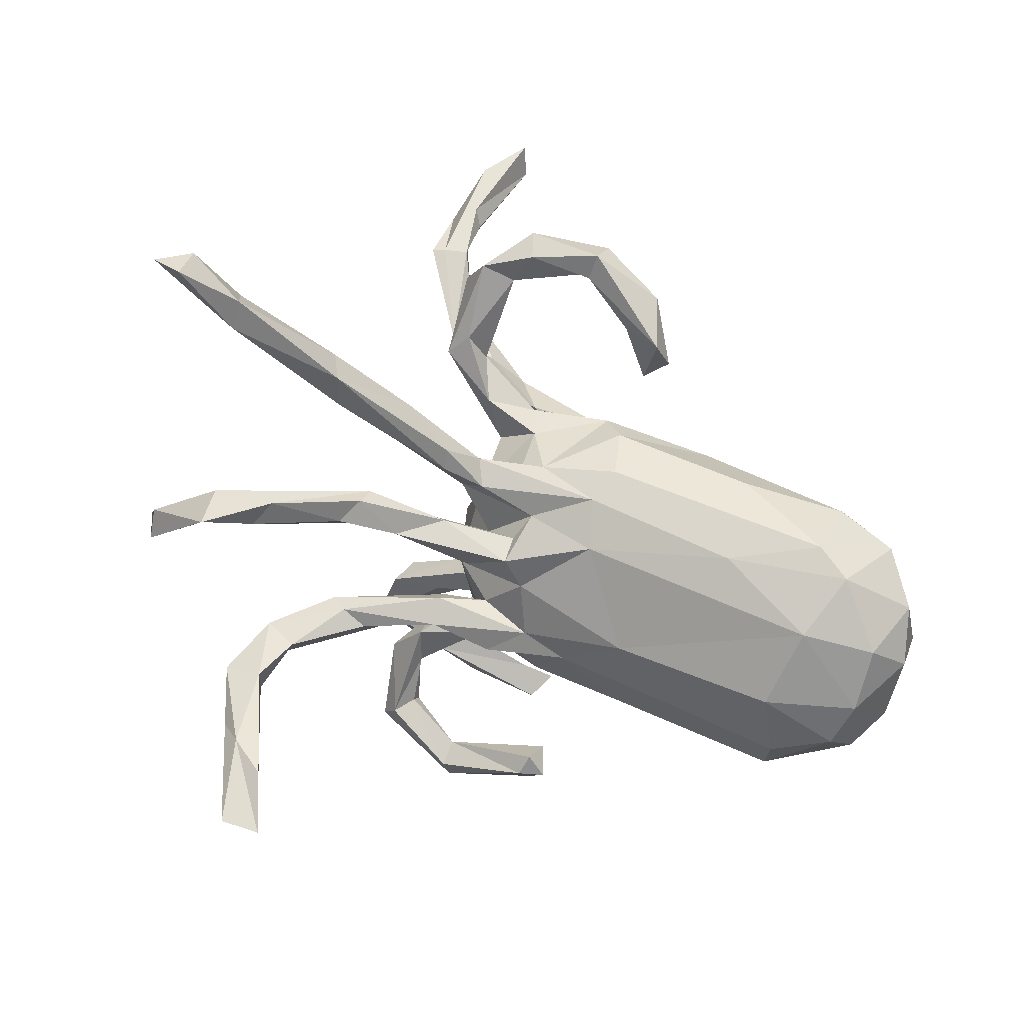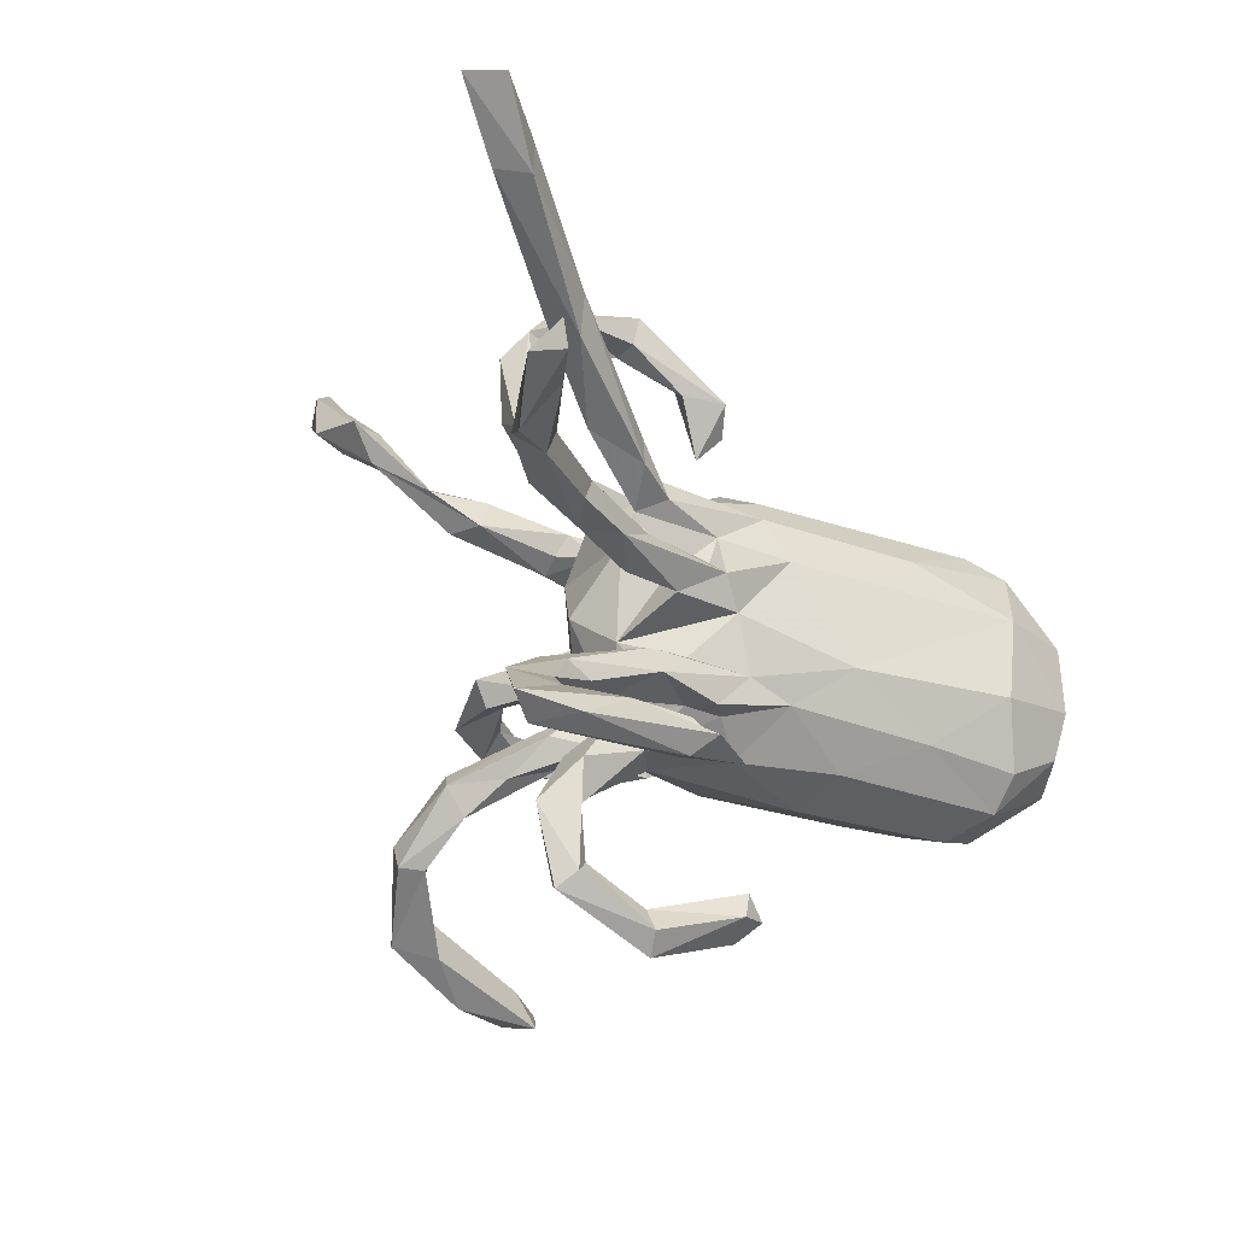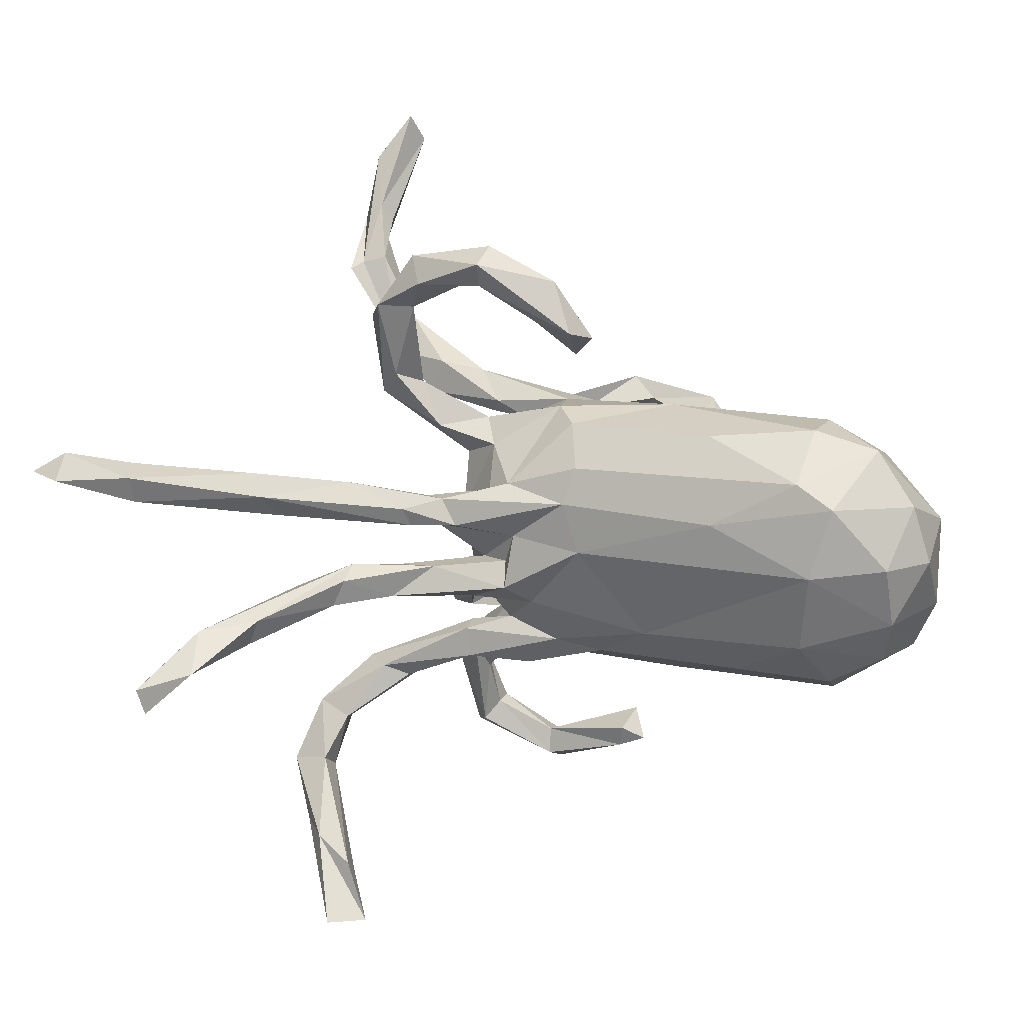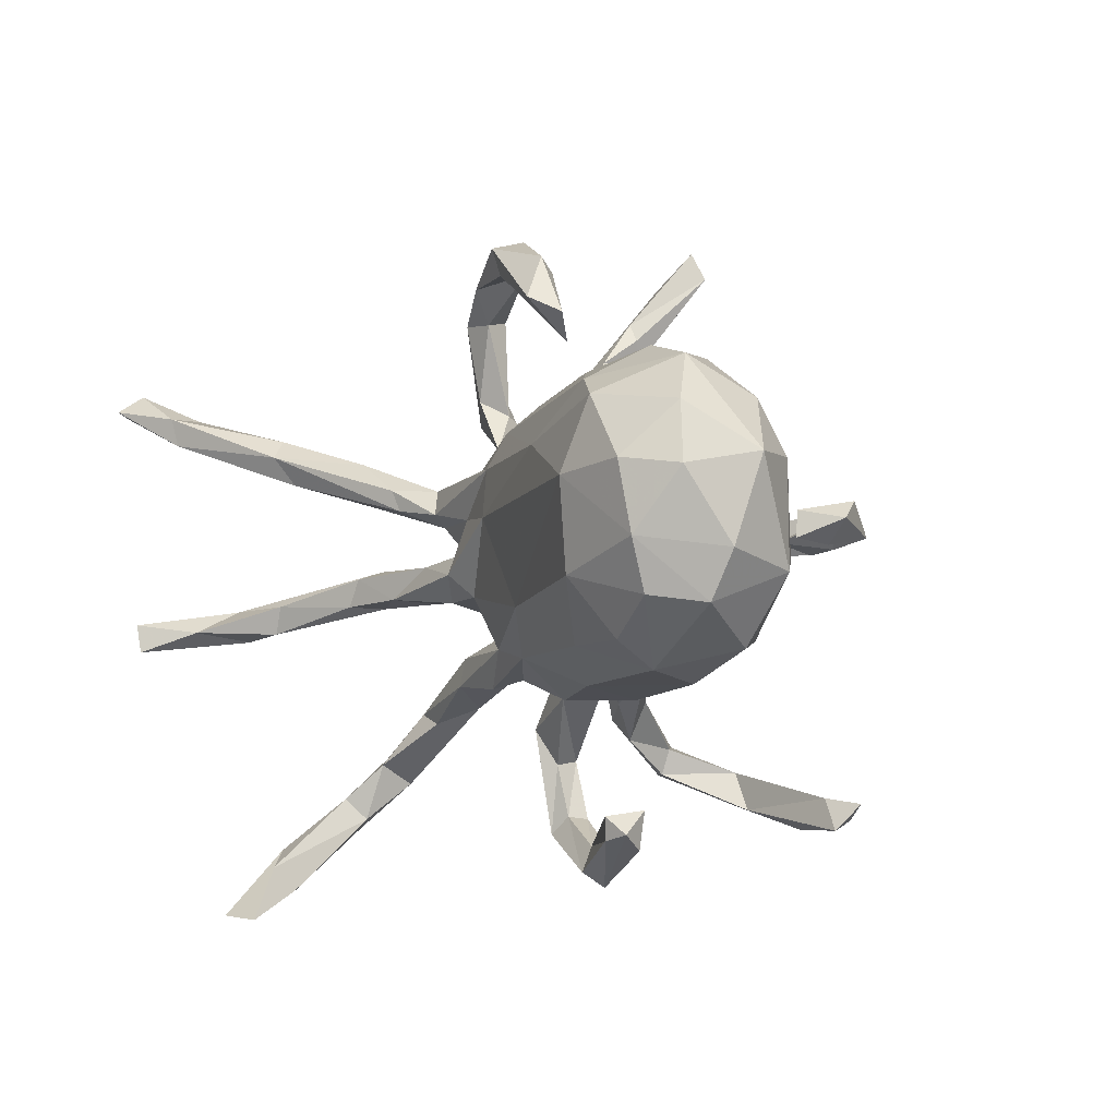
<metadata>
{"format":"obj","ext":"obj","renderer":"f3d","projection":"perspective","resolution":1024,"background":"white","views":[{"elev":-74.8,"azim":157.2,"up":"+Z"},{"elev":-37.5,"azim":133.9,"up":"+Y"},{"elev":27.8,"azim":-176.2,"up":"+Y"},{"elev":-3.3,"azim":-125.4,"up":"+Y"}]}
</metadata>
<code>
v 0.7946 0.2671 -0.3611
v 0.7499 0.272 -0.401
v 0.7423 0.2996 -0.3586
v 0.6537 -0.09169 -0.4086
v 0.6574 -0.1155 -0.3524
v 0.6454 0.2091 -0.341
v 0.6548 0.2534 -0.2956
v 0.6426 -0.1368 -0.4068
v 0.5669 -0.1197 -0.245
v 0.5806 -0.1046 -0.3364
v 0.6521 0.2543 -0.3495
v 0.3731 0.3996 0.4117
v 0.3526 0.5037 0.4431
v 0.5036 -0.1076 -0.2296
v 0.5366 -0.07769 -0.1992
v 0.3483 0.2901 0.3027
v 0.3147 0.5016 0.4992
v 0.3891 0.3471 0.3013
v 0.6852 0.2146 -0.3058
v 0.4538 -0.3957 -0.1296
v 0.2983 0.5686 0.4808
v 0.483 0.2089 -0.2306
v 0.5804 -0.06955 -0.2589
v 0.4448 0.1341 -0.2292
v 0.4176 -0.425 -0.1185
v 0.4915 0.1829 -0.205
v 0.3227 0.4099 0.3787
v 0.3331 0.371 0.3914
v 0.3301 0.3659 0.3129
v 0.3685 0.3548 0.3127
v 0.3415 0.4382 0.3772
v 0.2759 0.5218 0.4941
v 0.2944 0.2235 0.2274
v 0.3956 -0.454 -0.2758
v 0.3422 -0.008608 -0.1254
v 0.364 -0.3205 -0.1086
v 0.4764 0.145 -0.2005
v 0.3376 -0.06853 -0.1219
v 0.3649 -0.3523 -0.05538
v 0.4139 -0.3125 -0.07009
v 0.4879 -0.0625 -0.2313
v 0.3866 -0.4086 -0.1254
v 0.4337 -0.05227 -0.1256
v 0.2752 -0.05601 -0.1456
v 0.3718 -0.06542 -0.1683
v 0.2175 -0.3411 0.3421
v 0.4212 -0.4587 -0.2191
v 0.2099 -0.2949 0.3637
v 0.3987 -0.3756 -0.1582
v 0.2781 0.2696 0.2758
v 0.3371 0.1632 -0.1636
v 0.2404 0.1818 0.241
v 0.1357 -0.3922 0.4422
v 0.1991 -0.2132 0.2728
v 0.3366 -0.5141 -0.2863
v 0.326 -0.2339 -0.04271
v 0.3218 0.3623 0.05946
v 0.2889 0.2721 0.08587
v 0.3035 0.2328 0.04132
v 0.1834 -0.3389 0.324
v 0.1046 -0.3359 0.4169
v 0.3031 -0.239 -0.06968
v 0.2597 -0.2537 -0.07188
v 0.1726 -0.2976 0.3308
v 0.3628 -0.5506 -0.3358
v 0.3413 -0.4765 -0.3208
v 0.2866 -0.2503 -0.01304
v 0.3694 -0.5494 -0.3902
v 0.2358 0.1685 0.1823
v 0.1358 -0.2187 0.2535
v 0.2194 -0.249 0.2479
v 0.2811 0.2727 0.02397
v 0.4656 0.1803 -0.2573
v 0.3389 0.09472 -0.139
v 0.3072 -0.5531 -0.3737
v 0.06955 -0.3959 0.4137
v 0.2484 0.3955 0.01872
v 0.3065 0.3986 0.01513
v 0.131 -0.155 0.2024
v 0.1844 -0.3224 0.1061
v 0.1488 0.2032 0.202
v 0.3531 -0.02108 -0.1629
v 0.2189 0.2243 0.1881
v 0.2417 0.08282 -0.1541
v 0.1169 -0.1609 0.1515
v 0.1513 -0.4495 0.1004
v 0.1441 -0.2217 0.2047
v 0.1781 -0.2812 0.2532
v 0.1967 -0.2284 -0.03233
v 0.2182 0.1894 0.07911
v 0.151 -0.1948 -0.09945
v 0.09653 0.03863 0.3309
v 0.2229 -0.06343 -0.09707
v 0.0311 0.03578 0.4446
v 0.2531 0.1161 -0.1617
v 0.2676 -0.01997 -0.1008
v 0.1399 -0.2322 0.0997
v 0.1125 0.1673 0.2018
v 0.238 0.2472 0.05228
v 0.1388 -0.4285 0.06733
v 0.1127 -0.3994 0.08143
v 0.2199 0.1028 -0.0839
v 0.1627 -0.02307 0.0695
v 0.1307 -0.3181 0.07325
v 0.1176 0.184 0.1185
v 0.1606 0.1282 0.03338
v 0.2076 -0.006901 -0.1274
v 0.2369 0.4484 -0.01382
v 0.2658 0.4047 0.06379
v 0.1639 0.05535 -0.03366
v 0.2072 0.1861 0.01118
v 0.07137 -0.000813 0.3325
v 0.1588 -0.1508 -0.08381
v 0.1307 -0.4262 0.1254
v 0.06005 0.0628 0.3682
v 0.09255 -0.1667 0.04874
v 0.1536 -0.2628 0.04656
v 0.1329 0.07172 0.1091
v 0.0586 -0.3695 0.4824
v 0.07676 -0.111 0.1355
v 0.04413 -0.009792 0.2213
v 0.04332 -0.1598 0.1195
v 0.1026 -0.4041 0.1124
v 0.03623 0.01885 0.3336
v 0.1217 0.1537 0.1414
v -0.01105 -0.4262 0.457
v 0.1421 -0.0649 -0.1196
v 0.04786 0.08831 0.1463
v 0.05282 -0.2127 0.02829
v 0.1445 -0.09403 -0.006428
v 0.05614 -0.1681 0.1954
v 0.01968 -0.4807 0.04091
v 0.05693 -0.001998 0.1689
v 0.2008 0.05601 -0.0954
v 0.007134 0.0157 0.2437
v 0.1255 -0.005596 -0.08756
v -0.04032 0.01999 0.4581
v 0.2489 0.4825 0.02444
v 0.1352 -0.3137 0.1127
v 0.1177 0.115 -0.07967
v 0.1089 0.1424 0.1749
v 0.01452 0.1897 0.1535
v 0.1486 -0.152 -0.04657
v 0.1931 0.1127 -0.1144
v 0.01647 0.1499 0.1742
v 0.06746 0.1611 0.1034
v -0.1134 -0.4086 0.4735
v 0.01571 -0.08892 0.1558
v 0.1264 0.1984 0.0231
v 0.05812 -0.1788 -0.05123
v 0.09896 0.1738 0.0519
v -0.04172 -0.09004 0.1563
v 0.1706 0.07389 -0.1332
v 0.1363 0.4556 -0.03363
v 0.01919 -0.4409 0.05881
v 0.04902 -0.1991 -0.1055
v 0.04216 0.04472 0.1771
v 0.0443 -0.05998 -0.1435
v -0.02292 0.03962 0.4023
v 0.1144 0.1689 -0.02033
v 4.6e-05 -0.504 0.06963
v 0.0878 0.009861 -0.1311
v 0.075 0.05956 -0.1361
v -0.1148 0.0862 0.4525
v -0.1202 0.05646 0.4859
v 0.1223 0.5109 0.00123
v 0.1282 0.4605 0.009157
v -0.1344 -0.4218 0.4241
v 0.08253 -0.1248 -0.08048
v 0.1391 0.4982 -0.04852
v 0.002584 0.04886 0.2278
v -0.005808 0.13 -0.1547
v -0.04462 -0.1409 0.1389
v -0.06434 0.1364 0.1274
v -0.07384 -0.01009 0.1635
v 0.009756 -0.1856 -0.07627
v -0.09963 -0.3716 0.4327
v 0.002993 -0.1396 -0.1267
v -0.1609 -0.3793 0.4555
v 0.005307 0.2362 -0.006612
v -0.1243 0.02466 0.4335
v 0.08601 0.1381 -0.1019
v 0.04461 0.4025 -0.04811
v 0.02367 0.4457 -0.01274
v -0.005825 -0.4697 0.09383
v 0.01589 0.4693 -0.03902
v -0.01946 0.3333 -0.01512
v -0.1488 0.06594 0.4017
v -0.002613 0.2039 0.09113
v -0.05161 -0.2155 -0.04281
v 0.08813 -0.02446 -0.1621
v -0.1114 -0.388 -0.01228
v 0.005511 -0.2051 0.06717
v -0.02532 0.1841 -0.1315
v -0.1136 -0.07362 0.143
v -0.1326 -0.4401 0.0361
v -0.04663 0.3748 -0.04421
v -0.1074 -0.4254 -0.009144
v -0.126 -0.1742 0.08924
v -0.01119 0.3986 -0.0846
v -0.01662 0.2321 -0.06394
v -0.2331 0.07154 0.2807
v -0.2775 0.008115 0.09831
v -0.03247 0.055 -0.1794
v -0.1349 -0.3797 0.04436
v -0.2261 0.03647 0.4109
v -0.1497 -0.4145 -0.001405
v -0.2509 0.02132 0.3103
v -0.07201 -0.1536 -0.1351
v -0.2557 0.09066 0.3593
v -0.2898 0.0612 0.3112
v -0.2061 -0.2154 -0.02506
v -0.1006 0.06715 0.1503
v -0.2806 0.02734 0.2196
v -0.2756 0.06994 0.2257
v -0.1802 0.247 -0.01187
v -0.2409 0.1432 -0.2363
v -0.145 -0.08184 -0.1973
v -0.2019 -0.1952 -0.1109
v -0.3228 -0.06024 0.07109
v -0.2371 0.2525 -0.1387
v -0.1237 0.1929 0.07285
v -0.348 -0.1553 0.01352
v -0.2969 -0.1401 -0.2014
v -0.4315 0.2559 -0.07246
v -0.2996 -0.129 0.05489
v -0.4453 0.1058 0.0311
v -0.4585 -0.1755 -0.188
v -0.4032 0.2723 -0.1483
v -0.4425 -0.1939 -0.106
v -0.4831 0.03749 0.02879
v -0.4645 -0.1353 -0.01618
v -0.391 -0.04862 -0.2837
v -0.4285 0.1942 -0.2713
v -0.5113 -0.02377 0.009226
v -0.5537 0.1112 -0.03241
v -0.3734 0.2219 -0.2411
v -0.397 0.08581 -0.2987
v -0.4541 0.1728 -0.00326
v -0.4454 -0.135 -0.2391
v -0.5341 -0.001883 -0.2815
v -0.5027 0.2492 -0.1671
v -0.5287 -0.07831 -0.2561
v -0.53 -0.1471 -0.08703
v -0.5173 0.1009 -0.2916
v -0.5282 0.1933 -0.06326
v -0.5868 -0.04523 -0.05797
v -0.6157 -0.01766 -0.1762
v -0.5596 0.1785 -0.22
v -0.583 -0.0888 -0.1891
v -0.6167 0.1109 -0.1267
v -0.5891 0.09055 -0.2392
f 228 219 230
f 212 230 219
f 244 228 230
f 224 219 228
f 193 190 129
f 176 129 190
f 139 193 129
f 212 190 193
f 212 193 199
f 173 199 193
f 223 212 199
f 244 230 232
f 223 232 230
f 247 244 232
f 70 131 88
f 87 88 131
f 64 70 88
f 79 131 70
f 97 139 80
f 114 80 139
f 117 97 80
f 193 139 97
f 100 117 80
f 116 97 117
f 66 42 49
f 36 49 42
f 34 66 49
f 55 42 66
f 139 129 104
f 117 104 129
f 101 139 104
f 219 190 212
f 207 205 192
f 155 192 205
f 198 207 192
f 196 205 207
f 230 212 223
f 87 71 88
f 46 88 71
f 85 71 87
f 48 71 54
f 79 54 71
f 70 48 54
f 46 71 48
f 79 70 54
f 64 48 70
f 60 64 88
f 61 48 64
f 122 87 131
f 20 34 49
f 75 66 34
f 47 34 20
f 40 20 49
f 25 47 20
f 68 34 47
f 40 25 20
f 39 25 40
f 67 39 40
f 42 25 39
f 36 42 39
f 55 25 42
f 40 49 36
f 86 100 80
f 104 117 100
f 101 104 100
f 132 101 100
f 123 139 101
f 114 139 123
f 155 123 101
f 162 107 191
f 44 191 107
f 163 162 191
f 136 107 162
f 127 191 44
f 82 44 107
f 136 96 107
f 35 107 96
f 93 96 136
f 38 96 93
f 127 93 136
f 35 82 107
f 45 44 82
f 43 35 96
f 41 82 35
f 44 38 93
f 43 96 38
f 23 35 43
f 14 43 38
f 41 45 82
f 38 44 45
f 23 41 35
f 14 45 41
f 10 14 41
f 38 45 14
f 10 41 23
f 15 23 43
f 14 15 43
f 9 23 15
f 9 14 10
f 5 23 9
f 14 9 15
f 4 10 23
f 5 4 23
f 8 10 4
f 8 5 9
f 8 4 5
f 9 10 8
f 246 236 239
f 227 239 236
f 225 246 239
f 251 236 246
f 213 239 227
f 231 227 236
f 239 174 222
f 142 222 174
f 225 239 222
f 213 174 239
f 128 174 213
f 193 116 122
f 120 122 116
f 173 193 122
f 97 116 193
f 129 116 117
f 243 228 250
f 244 250 228
f 241 243 250
f 240 228 243
f 224 228 240
f 233 240 243
f 209 219 224
f 150 129 176
f 209 176 190
f 116 129 150
f 156 150 176
f 130 116 150
f 233 224 240
f 190 219 209
f 218 209 224
f 156 176 209
f 178 156 209
f 91 150 156
f 178 91 156
f 113 91 178
f 89 150 91
f 63 89 91
f 143 150 89
f 67 143 89
f 169 150 143
f 62 63 91
f 39 89 63
f 113 143 56
f 67 56 143
f 62 113 56
f 169 143 113
f 39 67 89
f 40 56 67
f 91 113 62
f 36 63 62
f 40 62 56
f 103 116 130
f 169 130 150
f 218 178 209
f 6 2 1
f 3 1 2
f 19 6 1
f 11 2 6
f 32 27 28
f 29 28 27
f 17 32 28
f 31 27 32
f 29 27 31
f 21 31 32
f 65 68 47
f 75 34 68
f 155 185 123
f 114 123 185
f 205 185 155
f 177 61 76
f 60 76 61
f 168 177 76
f 119 61 177
f 119 48 61
f 53 48 119
f 147 119 177
f 179 147 177
f 126 119 147
f 168 179 177
f 168 147 179
f 75 68 65
f 55 75 65
f 25 65 47
f 25 55 65
f 66 75 55
f 132 100 86
f 161 132 86
f 198 155 132
f 101 132 155
f 161 198 132
f 192 155 198
f 207 198 161
f 196 207 161
f 185 86 114
f 80 114 86
f 161 86 185
f 196 161 185
f 196 185 205
f 126 76 53
f 60 53 76
f 119 126 53
f 168 76 126
f 168 126 147
f 12 17 28
f 21 32 17
f 31 13 30
f 12 30 13
f 29 31 30
f 21 13 31
f 197 186 200
f 170 200 186
f 187 197 200
f 184 186 197
f 183 167 184
f 166 184 167
f 187 183 184
f 154 167 183
f 200 154 183
f 187 200 183
f 170 154 200
f 108 167 154
f 167 108 77
f 78 77 108
f 109 167 77
f 109 57 138
f 78 138 57
f 166 109 138
f 58 57 109
f 59 78 57
f 108 138 78
f 108 154 170
f 170 138 108
f 11 3 2
f 7 1 3
f 13 21 17
f 12 13 17
f 166 170 186
f 186 184 166
f 138 170 166
f 109 166 167
f 194 182 172
f 144 172 182
f 217 194 172
f 201 182 194
f 140 144 182
f 160 140 182
f 102 144 140
f 51 144 102
f 134 102 140
f 153 144 95
f 51 95 144
f 84 153 95
f 172 144 153
f 73 95 51
f 26 51 102
f 134 74 102
f 26 102 74
f 84 74 134
f 95 73 84
f 24 84 73
f 84 24 74
f 37 74 24
f 6 24 73
f 26 74 37
f 19 37 24
f 83 81 50
f 52 50 81
f 33 83 50
f 105 81 83
f 69 83 33
f 16 69 33
f 105 83 69
f 50 52 16
f 69 16 52
f 28 50 16
f 141 69 52
f 18 16 33
f 30 18 33
f 12 16 18
f 216 189 180
f 151 180 189
f 201 216 180
f 222 189 216
f 242 225 229
f 216 229 225
f 237 242 229
f 246 225 242
f 222 216 225
f 221 229 216
f 201 221 216
f 237 229 221
f 194 221 201
f 182 201 180
f 22 73 51
f 146 151 189
f 149 180 151
f 90 149 151
f 160 180 149
f 160 149 111
f 99 111 149
f 106 160 111
f 90 99 149
f 72 111 99
f 58 99 90
f 109 99 58
f 59 58 90
f 252 248 251
f 247 251 248
f 249 252 251
f 241 248 252
f 112 92 94
f 115 94 92
f 124 112 94
f 121 92 112
f 238 218 233
f 224 233 218
f 241 238 233
f 204 218 238
f 243 241 233
f 130 110 103
f 118 103 110
f 136 110 130
f 245 241 252
f 250 248 241
f 120 116 103
f 118 120 103
f 133 120 118
f 128 133 118
f 148 120 133
f 251 247 236
f 235 236 247
f 250 247 248
f 152 148 133
f 175 152 133
f 131 148 152
f 121 175 133
f 195 152 175
f 157 121 133
f 135 175 121
f 112 135 121
f 213 175 135
f 203 175 213
f 227 203 213
f 195 175 203
f 220 195 203
f 235 220 203
f 226 195 220
f 231 235 203
f 226 220 235
f 227 231 203
f 236 235 231
f 232 235 247
f 157 92 121
f 124 135 112
f 215 202 214
f 208 214 202
f 211 215 214
f 210 202 215
f 171 135 124
f 188 208 202
f 211 214 208
f 206 211 208
f 137 124 94
f 165 137 94
f 159 124 137
f 181 159 137
f 115 124 159
f 206 208 188
f 181 206 188
f 210 188 202
f 210 211 206
f 90 106 59
f 111 59 106
f 151 106 90
f 57 58 59
f 234 242 237
f 194 237 221
f 160 182 180
f 59 111 72
f 77 72 99
f 78 59 72
f 22 51 26
f 7 22 26
f 19 26 37
f 11 73 22
f 6 19 24
f 7 26 19
f 11 6 73
f 50 28 29
f 33 50 29
f 12 28 16
f 30 33 29
f 12 18 30
f 184 197 187
f 77 99 109
f 171 124 115
f 164 115 159
f 157 115 92
f 164 94 115
f 213 135 171
f 171 115 157
f 213 171 157
f 128 213 157
f 157 133 128
f 146 128 118
f 106 118 110
f 238 241 245
f 249 245 252
f 234 238 245
f 217 204 238
f 158 218 204
f 191 158 204
f 178 218 158
f 204 163 191
f 136 162 163
f 134 136 163
f 127 158 191
f 172 163 204
f 172 204 217
f 234 217 238
f 232 226 235
f 173 195 226
f 152 195 173
f 199 173 226
f 217 237 194
f 217 234 237
f 249 242 234
f 98 52 81
f 110 160 106
f 110 140 160
f 245 249 234
f 251 242 249
f 118 106 151
f 146 118 151
f 125 105 69
f 141 125 69
f 146 105 125
f 146 125 141
f 145 146 141
f 189 105 146
f 81 105 189
f 142 189 222
f 251 246 242
f 98 141 52
f 145 141 98
f 142 98 81
f 131 152 173
f 122 131 173
f 79 148 131
f 120 148 79
f 122 120 85
f 79 85 120
f 87 122 85
f 244 247 250
f 158 130 169
f 169 178 158
f 113 178 169
f 159 181 188
f 165 206 181
f 137 165 181
f 210 206 165
f 164 159 188
f 164 165 94
f 77 78 72
f 11 22 7
f 1 7 19
f 3 11 7
f 46 48 53
f 46 53 60
f 71 85 79
f 223 199 226
f 232 223 226
f 62 40 36
f 63 36 39
f 88 46 60
f 64 60 61
f 127 130 158
f 136 130 127
f 44 93 127
f 215 211 210
f 164 210 165
f 188 210 164
f 140 110 136
f 134 153 84
f 128 146 145
f 174 128 145
f 142 145 98
f 174 145 142
f 189 142 81
f 163 153 134
f 136 134 140
f 172 153 163

</code>
